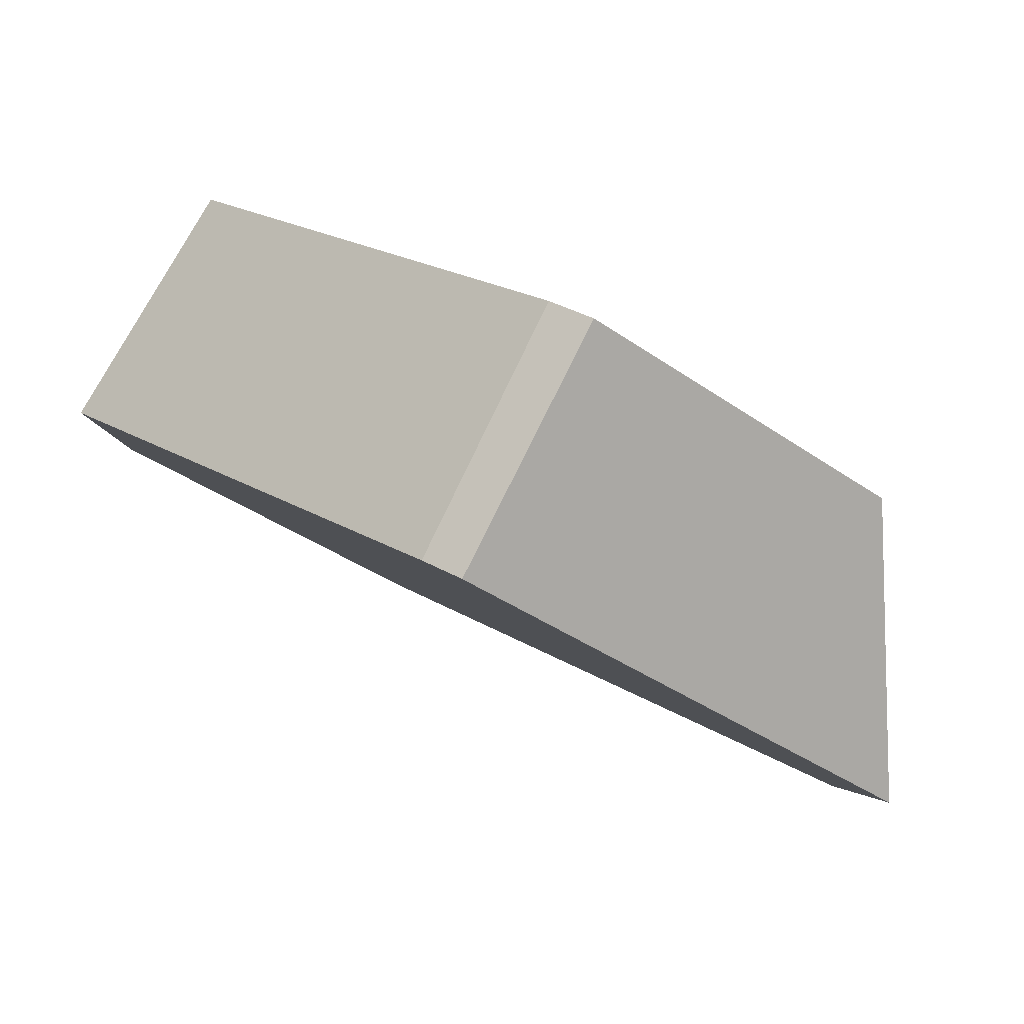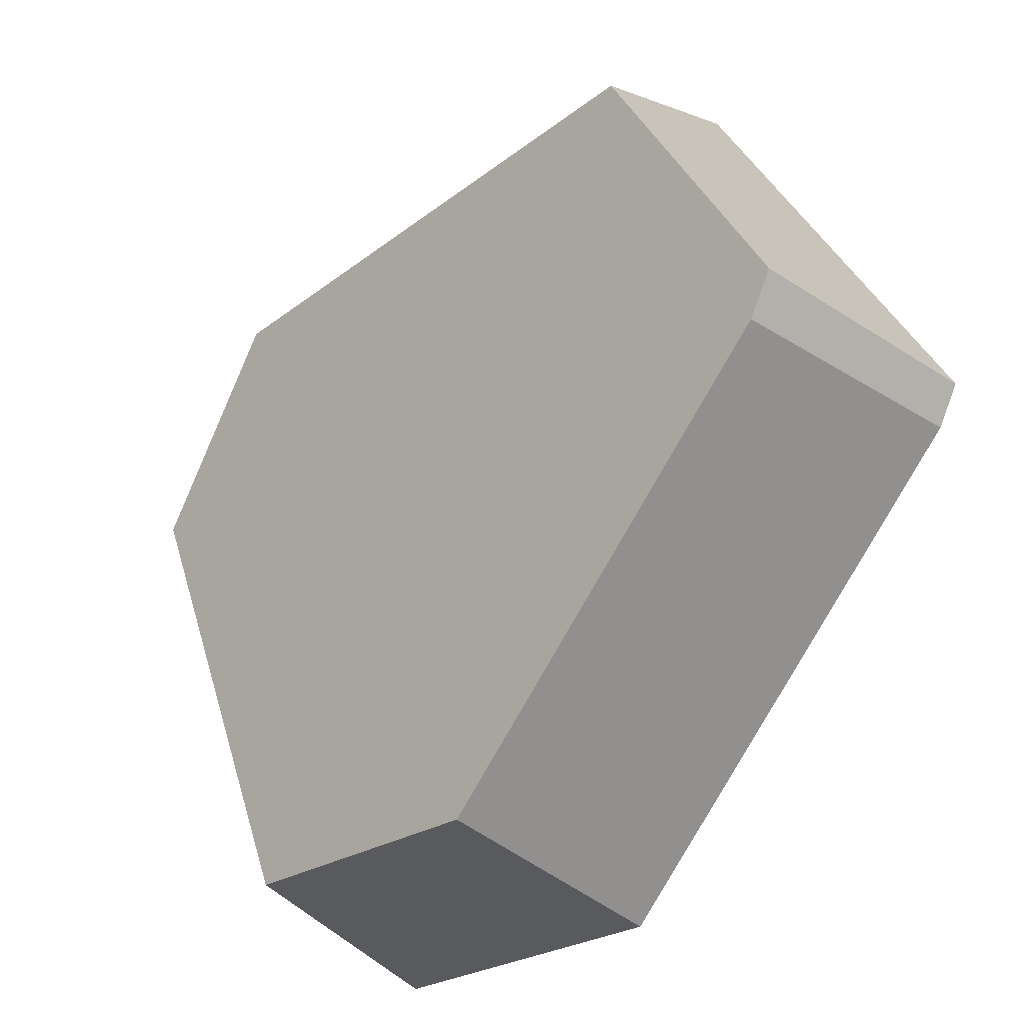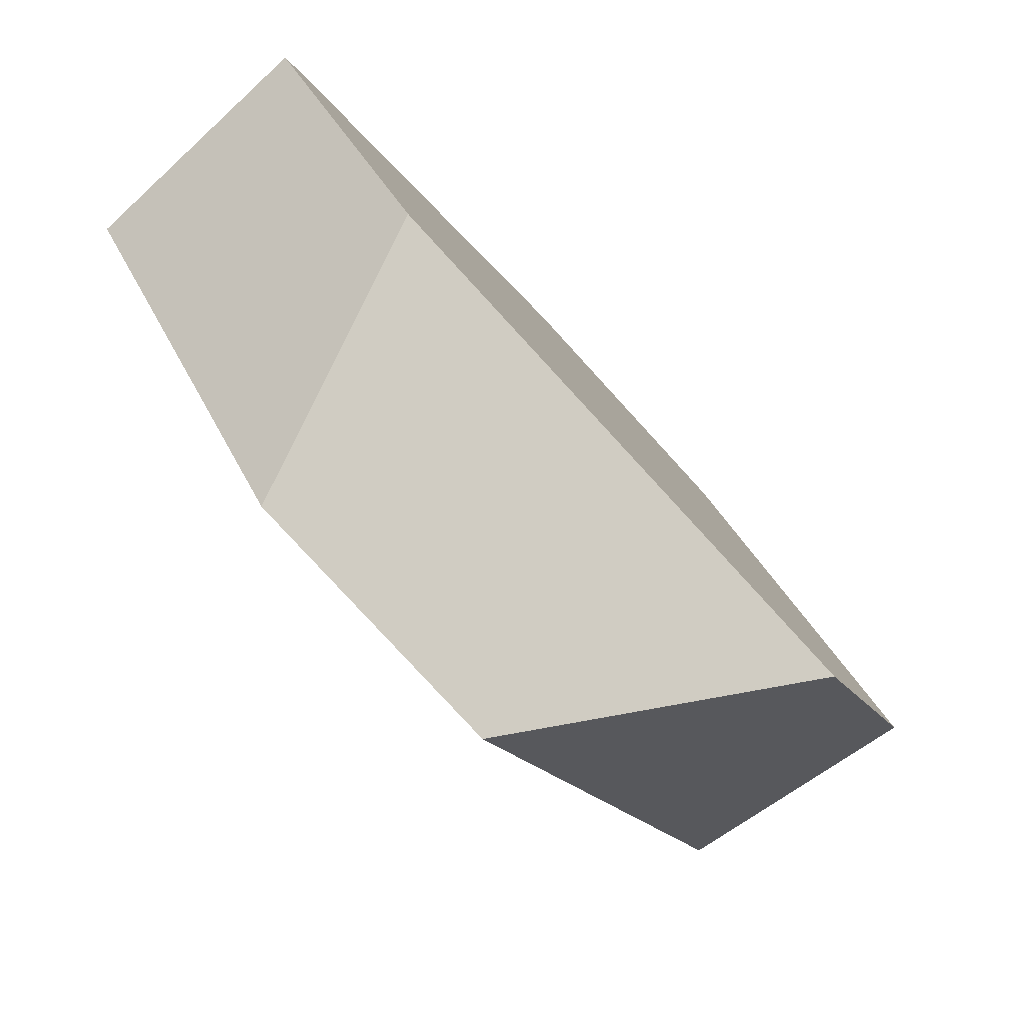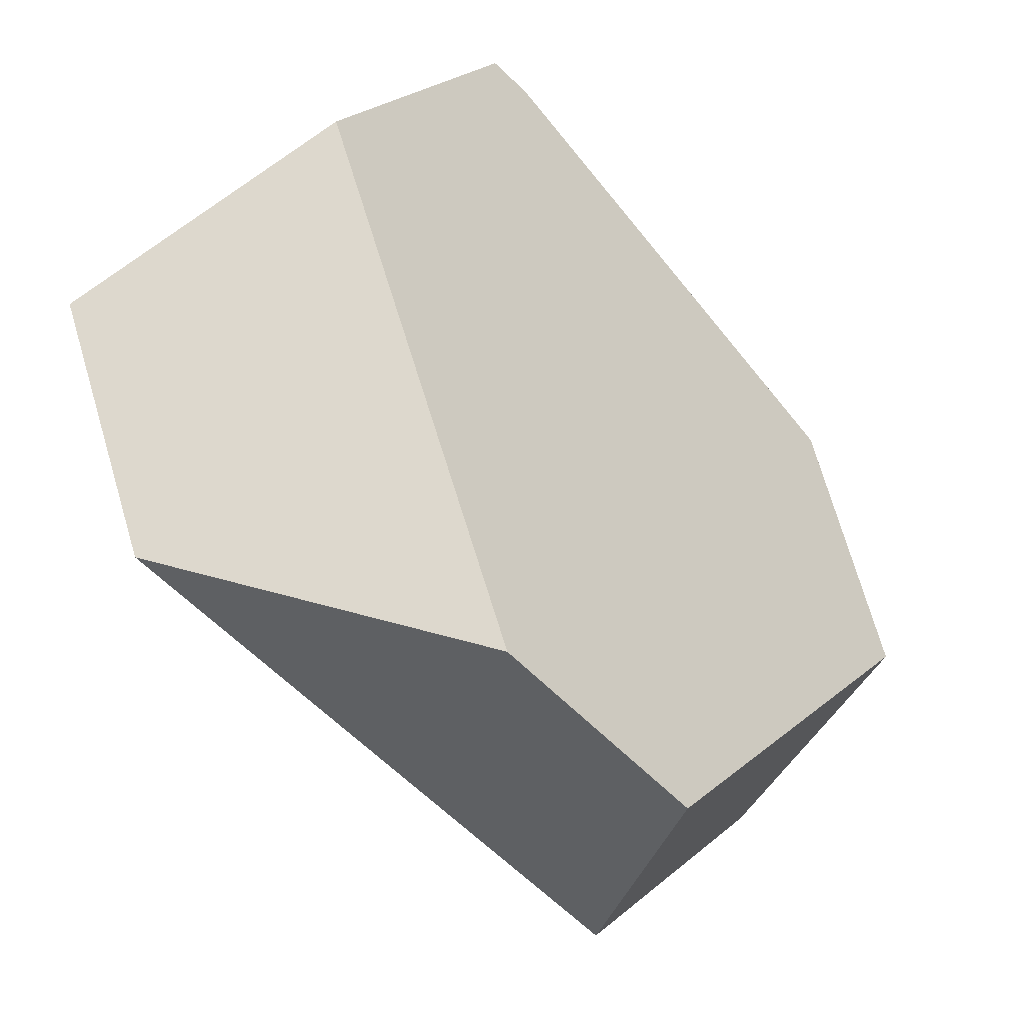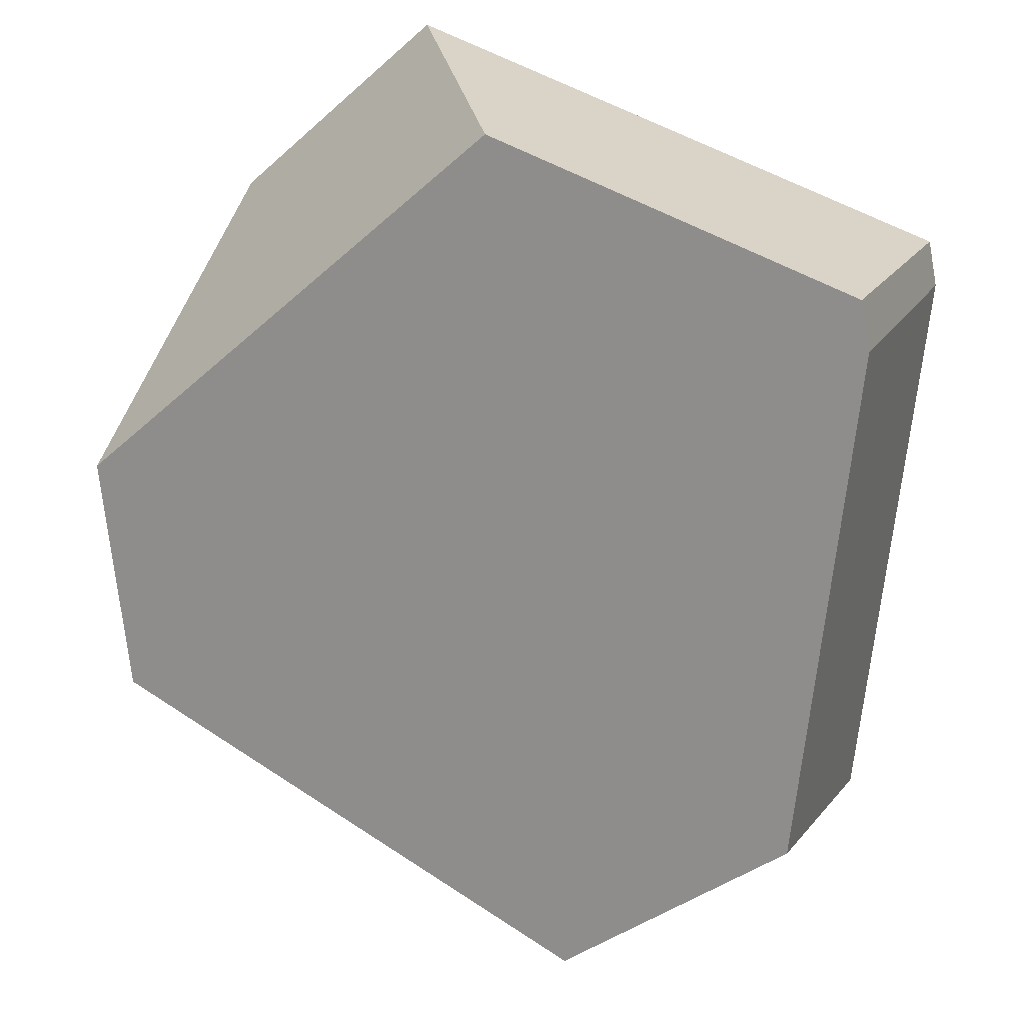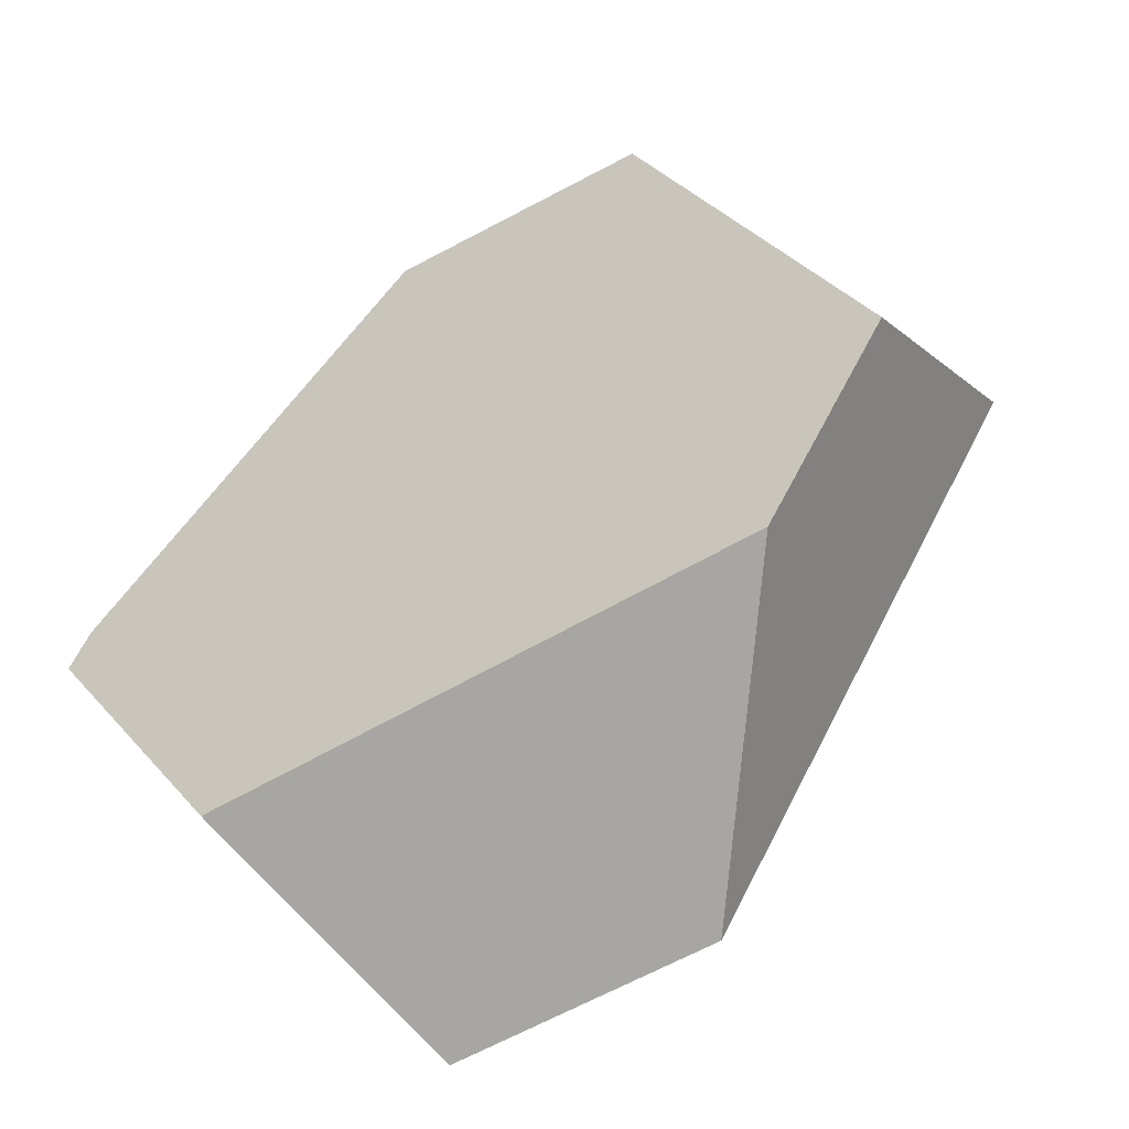
<metadata>
{"format":"obj","ext":"obj","renderer":"f3d","projection":"perspective","resolution":1024,"background":"white","views":[{"elev":-33.9,"azim":-42.5,"up":"+Y"},{"elev":35.4,"azim":-111.2,"up":"+Z"},{"elev":32.7,"azim":67.1,"up":"+Z"},{"elev":18.9,"azim":111.4,"up":"+Z"},{"elev":61.5,"azim":-153.3,"up":"+Z"},{"elev":18.2,"azim":62.9,"up":"+Y"}]}
</metadata>
<code>
v -0.5371 -0.1831 0.5895
v -0.5388 -0.2303 0.5525
v -0.5338 -0.236 0.5596
v -0.5317 -0.1893 0.5973
v -0.4005 -0.2405 0.5593
v -0.4412 -0.1923 0.597
v -0.3661 -0.2067 0.5146
v -0.3694 -0.122 0.5039
v -0.3929 -0.08965 0.4636
v -0.4272 -0.1222 0.4094
v -0.5168 -0.1129 0.4016
v -0.5204 -0.07638 0.4525
v -0.5637 -0.151 0.4524
v -0.5604 -0.1089 0.4958
f 1 2 3
f 1 3 4
f 4 3 5
f 4 5 6
f 7 8 6
f 7 6 5
f 9 8 7
f 9 7 10
f 11 12 9
f 11 9 10
f 13 14 12
f 13 12 11
f 1 14 13
f 1 13 2
f 9 12 14
f 9 14 1
f 9 1 4
f 9 4 6
f 9 6 8
f 3 2 13
f 3 13 11
f 3 11 10
f 3 10 7
f 3 7 5

</code>
